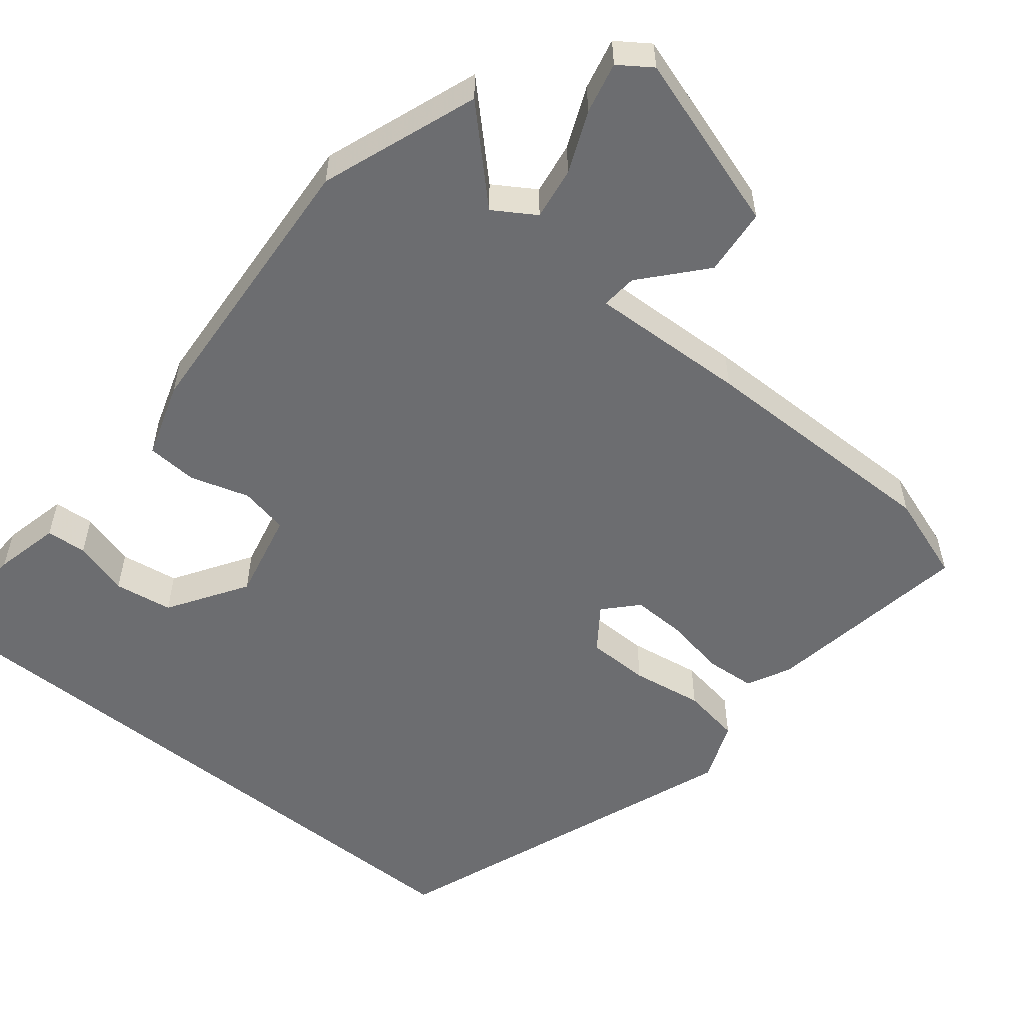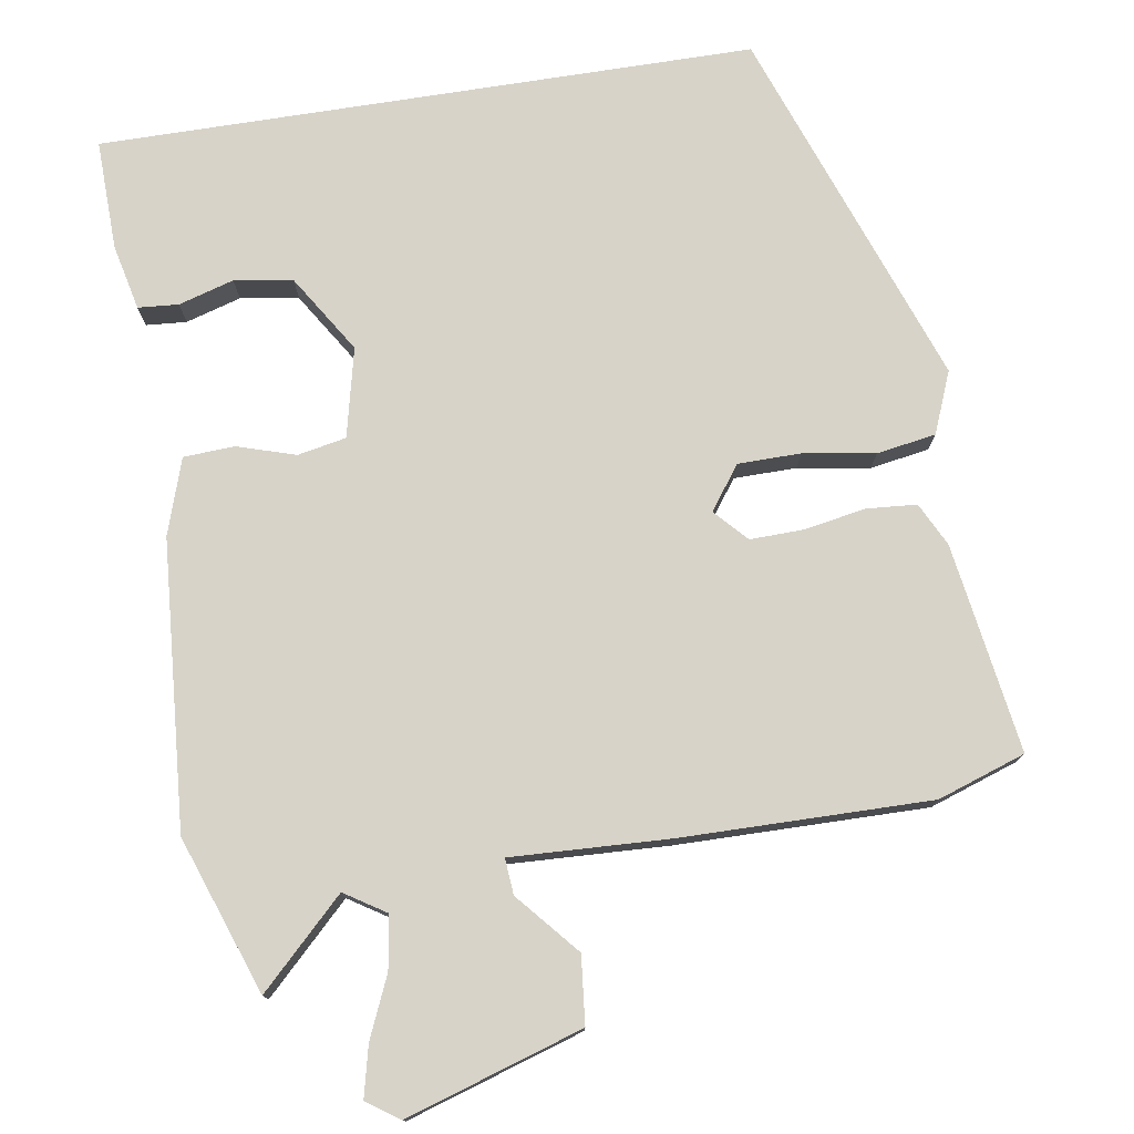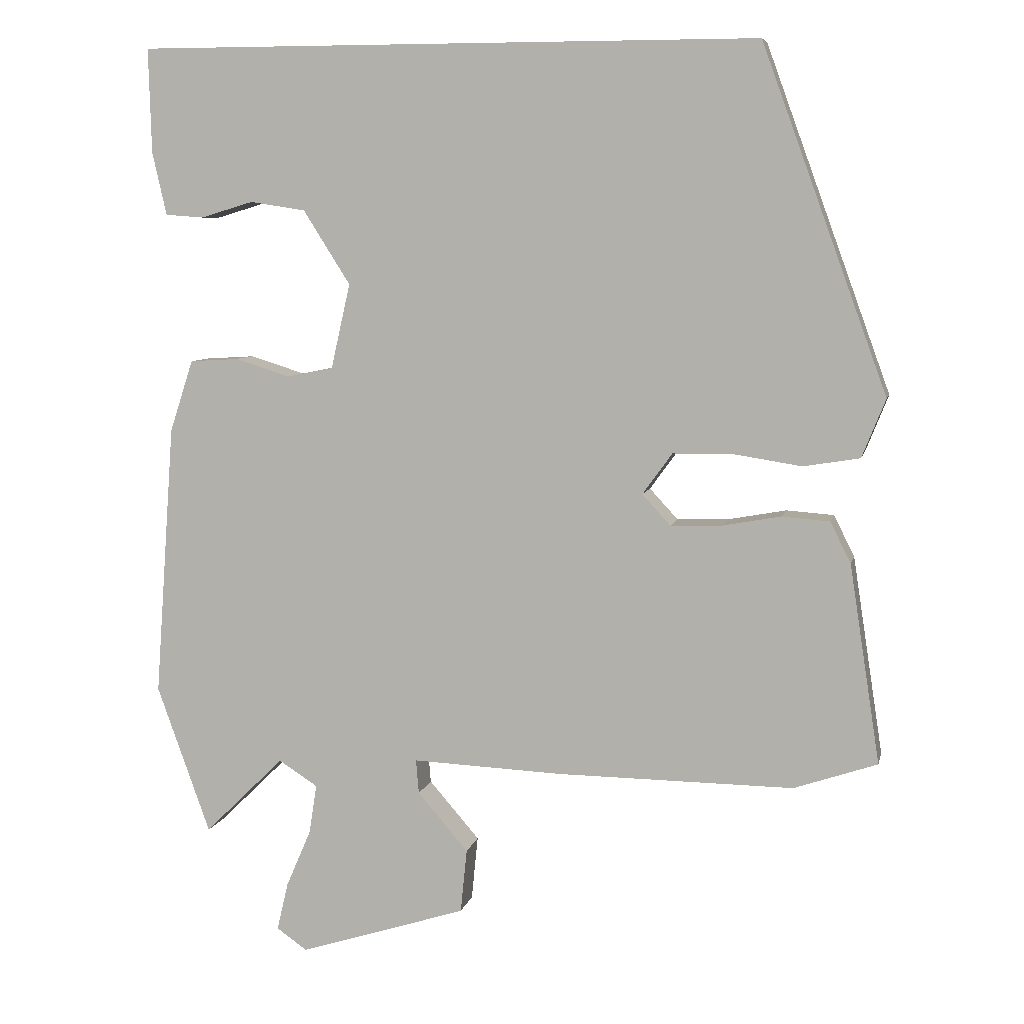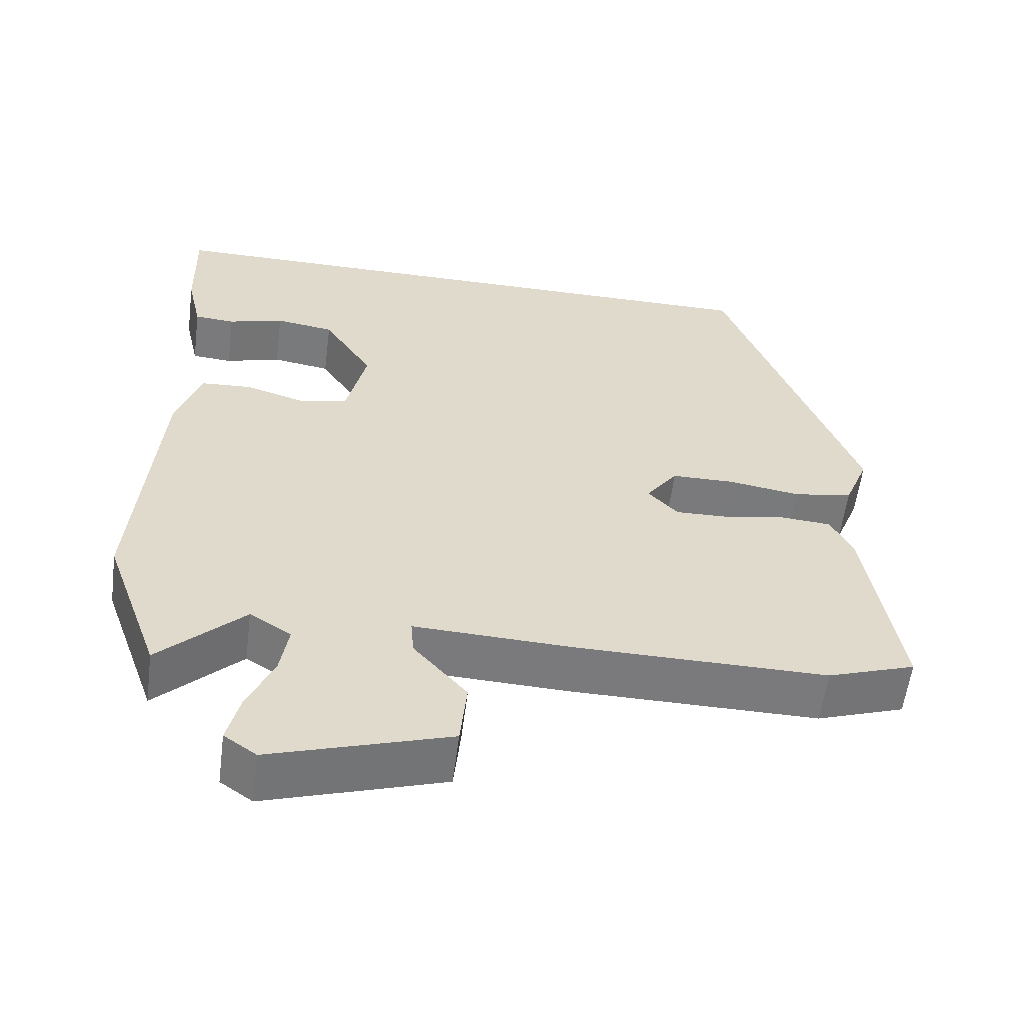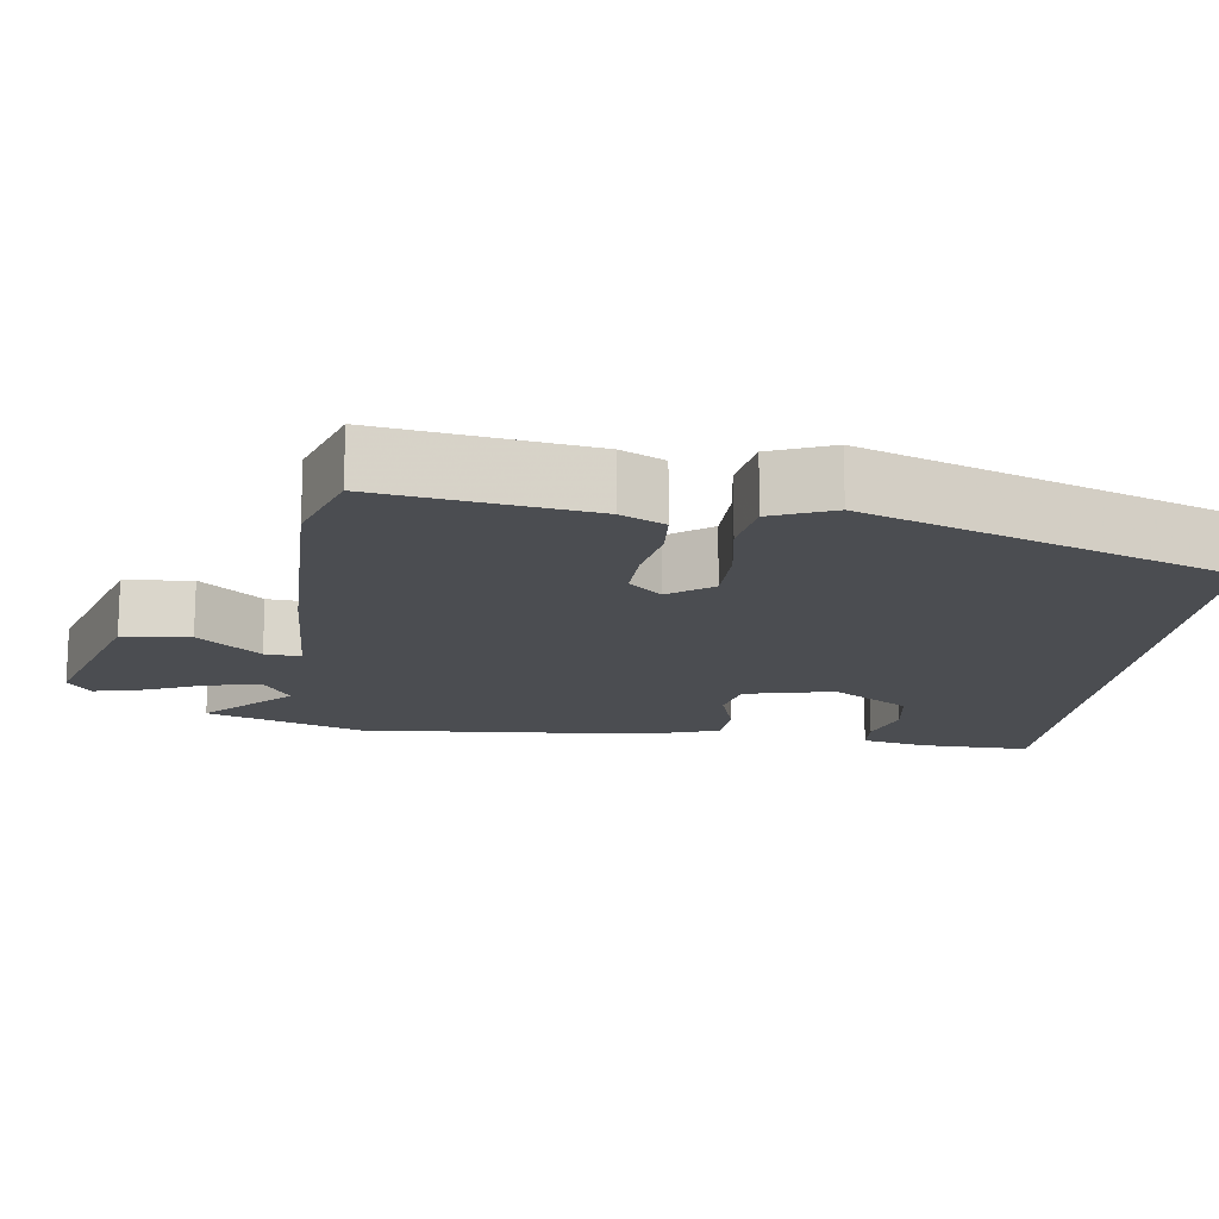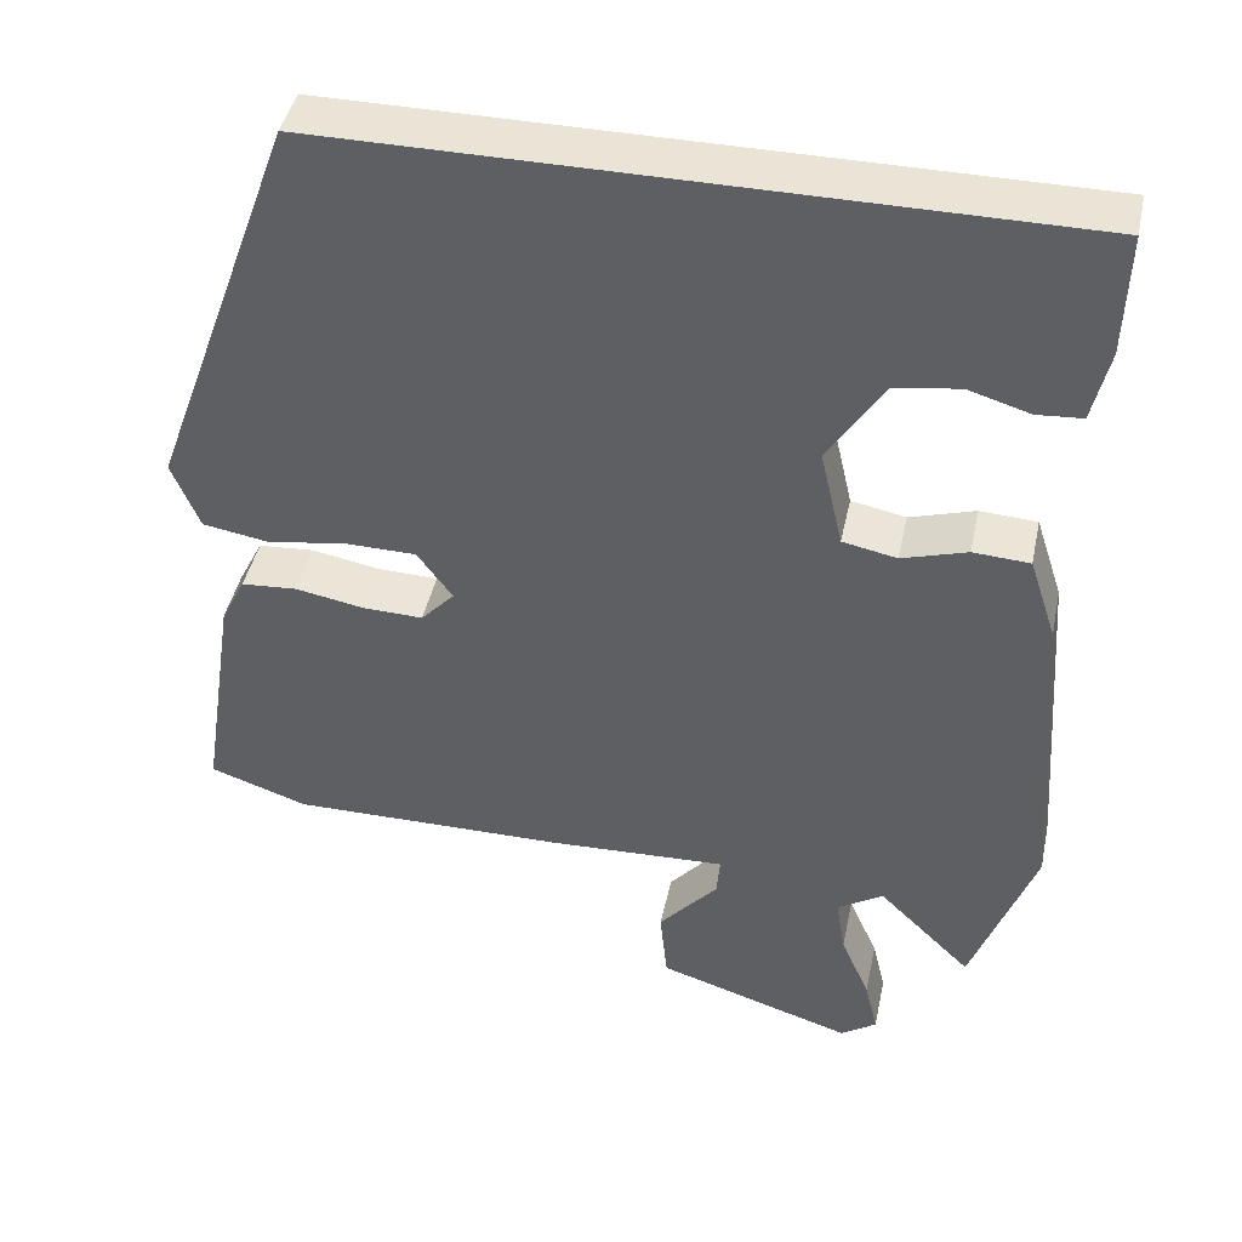
<metadata>
{"format":"obj","ext":"obj","renderer":"f3d","projection":"perspective","resolution":1024,"background":"white","views":[{"elev":-54.0,"azim":140.9,"up":"+Y"},{"elev":76.6,"azim":171.1,"up":"+Y"},{"elev":7.2,"azim":-167.7,"up":"+Z"},{"elev":-58.2,"azim":172.7,"up":"+Z"},{"elev":-15.6,"azim":-97.3,"up":"+Y"},{"elev":43.6,"azim":12.0,"up":"+Z"}]}
</metadata>
<code>
v -0.354 0.07 0.5
v 0.522 0.07 0.5
v 0.518 0.07 0.353
v 0.498 0.07 0.265
v 0.444 0.07 0.261
v 0.37 0.07 0.283
v 0.292 0.07 0.271
v 0.226 0.07 0.167
v 0.253 0.07 0.048
v 0.318 0.07 0.035
v 0.396 0.07 0.059
v 0.464 0.07 0.055
v 0.497 0.07 -0.046
v 0.525 0.07 -0.43
v 0.45 0.07 -0.639
v 0.338 0.07 -0.529
v 0.283 0.07 -0.564
v 0.294 0.07 -0.634
v 0.329 0.07 -0.715
v 0.345 0.07 -0.783
v 0.302 0.07 -0.813
v 0.066 0.07 -0.738
v 0.057 0.07 -0.648
v 0.128 0.07 -0.566
v 0.132 0.07 -0.518
v -0.079 0.07 -0.527
v -0.412 0.07 -0.53
v -0.529 0.07 -0.49
v -0.486 0.07 -0.211
v -0.457 0.07 -0.153
v -0.39 0.07 -0.148
v -0.308 0.07 -0.163
v -0.236 0.07 -0.165
v -0.196 0.07 -0.122
v -0.238 0.07 -0.064
v -0.322 0.07 -0.063
v -0.418 0.07 -0.078
v -0.497 0.07 -0.065
v -0.53 0.07 0.017
v -0.354 0 0.5
v 0.522 0 0.5
v 0.518 0 0.353
v 0.498 0 0.265
v 0.444 0 0.261
v 0.37 0 0.283
v 0.292 0 0.271
v 0.226 0 0.167
v 0.253 0 0.048
v 0.318 0 0.035
v 0.396 0 0.059
v 0.464 0 0.055
v 0.497 0 -0.046
v 0.525 0 -0.43
v 0.45 0 -0.639
v 0.338 0 -0.529
v 0.283 0 -0.564
v 0.294 0 -0.634
v 0.329 0 -0.715
v 0.345 0 -0.783
v 0.302 0 -0.813
v 0.066 0 -0.738
v 0.057 0 -0.648
v 0.128 0 -0.566
v 0.132 0 -0.518
v -0.079 0 -0.527
v -0.412 0 -0.53
v -0.529 0 -0.49
v -0.486 0 -0.211
v -0.457 0 -0.153
v -0.39 0 -0.148
v -0.308 0 -0.163
v -0.236 0 -0.165
v -0.196 0 -0.122
v -0.238 0 -0.064
v -0.322 0 -0.063
v -0.418 0 -0.078
v -0.497 0 -0.065
v -0.53 0 0.017
f 39 1 2
f 38 39 2
f 37 38 2
f 36 37 2
f 35 36 2
f 34 35 2
f 33 34 2
f 30 31 32
f 29 30 32
f 28 29 32
f 27 28 32
f 26 27 32
f 25 26 32
f 25 32 33
f 22 23 24
f 21 22 24
f 20 21 24
f 19 20 24
f 18 19 24
f 17 18 24 25
f 16 17 25 33
f 14 15 16
f 13 14 16
f 12 13 16
f 11 12 16
f 10 11 16
f 9 10 16 33
f 4 5 6
f 3 4 6
f 2 3 6
f 2 6 7
f 33 2 7
f 8 9 33
f 7 8 33
f 41 40 78
f 41 78 77
f 41 77 76
f 41 76 75
f 41 75 74
f 41 74 73
f 41 73 72
f 71 70 69
f 71 69 68
f 71 68 67
f 71 67 66
f 71 66 65
f 71 65 64
f 72 71 64
f 63 62 61
f 63 61 60
f 63 60 59
f 63 59 58
f 63 58 57
f 64 63 57 56
f 72 64 56 55
f 55 54 53
f 55 53 52
f 55 52 51
f 55 51 50
f 55 50 49
f 72 55 49 48
f 45 44 43
f 45 43 42
f 45 42 41
f 46 45 41
f 46 41 72
f 72 48 47
f 72 47 46
f 1 40 41 2
f 2 41 42 3
f 3 42 43 4
f 4 43 44 5
f 5 44 45 6
f 6 45 46 7
f 7 46 47 8
f 8 47 48 9
f 9 48 49 10
f 10 49 50 11
f 11 50 51 12
f 12 51 52 13
f 13 52 53 14
f 14 53 54 15
f 15 54 55 16
f 16 55 56 17
f 17 56 57 18
f 18 57 58 19
f 19 58 59 20
f 20 59 60 21
f 21 60 61 22
f 22 61 62 23
f 23 62 63 24
f 24 63 64 25
f 25 64 65 26
f 26 65 66 27
f 27 66 67 28
f 28 67 68 29
f 29 68 69 30
f 30 69 70 31
f 31 70 71 32
f 32 71 72 33
f 33 72 73 34
f 34 73 74 35
f 35 74 75 36
f 36 75 76 37
f 37 76 77 38
f 38 77 78 39
f 39 78 40 1

</code>
